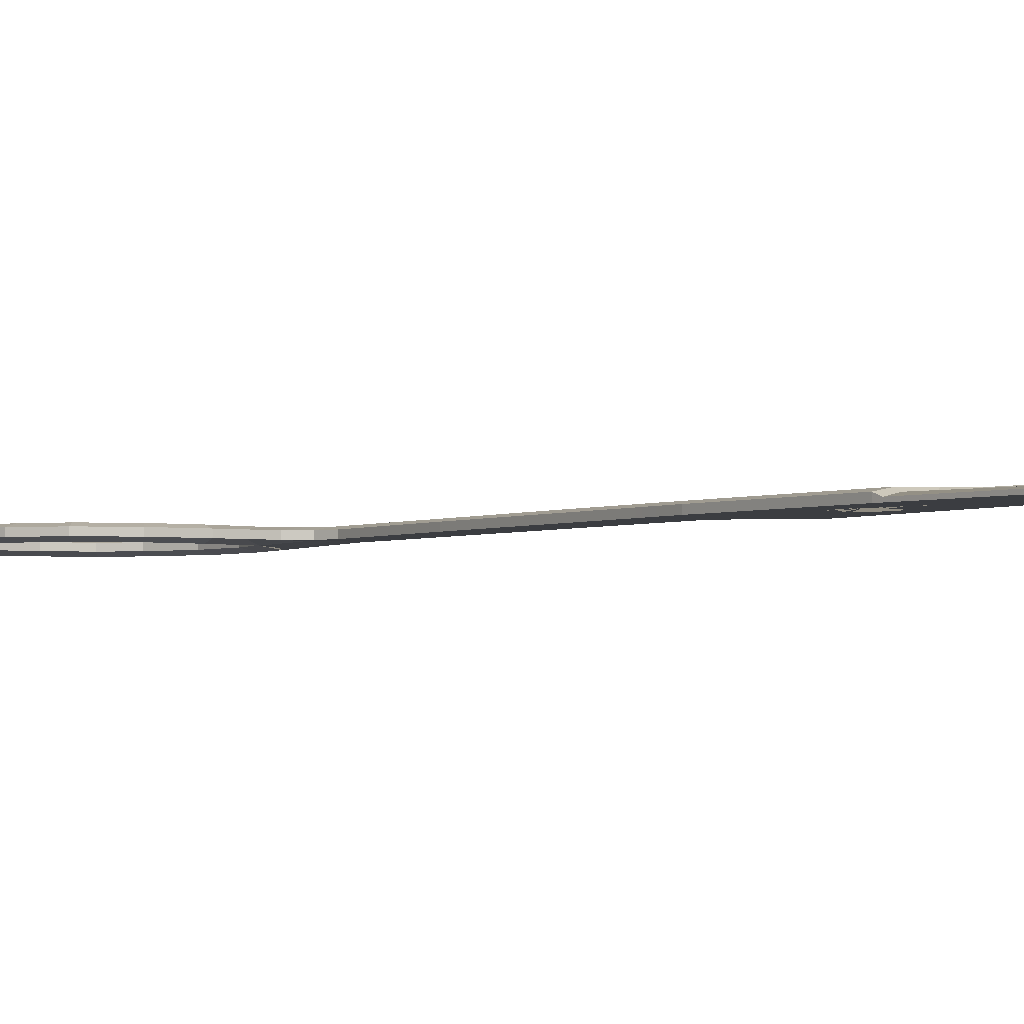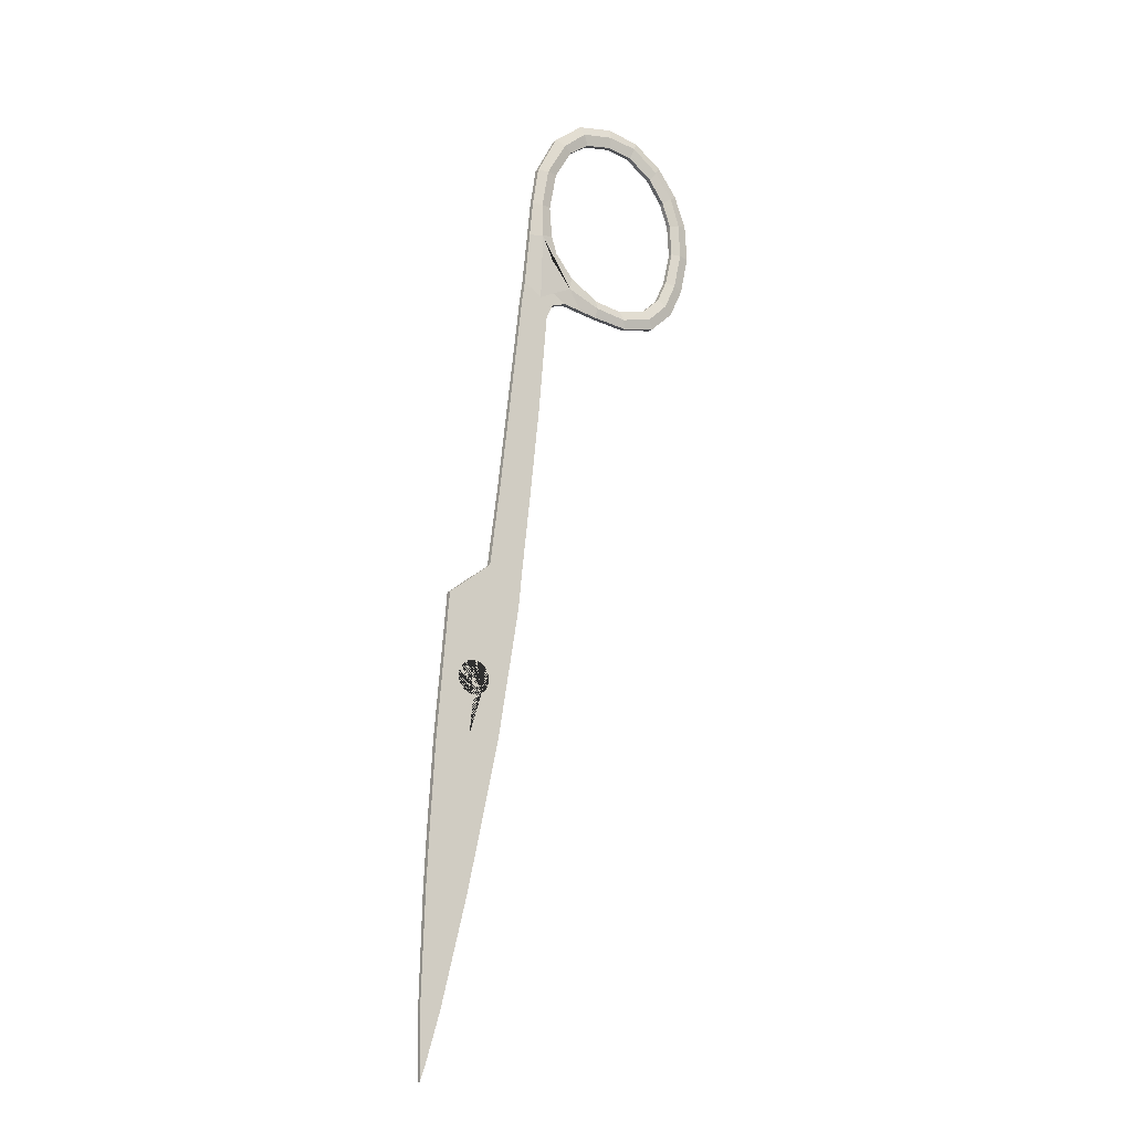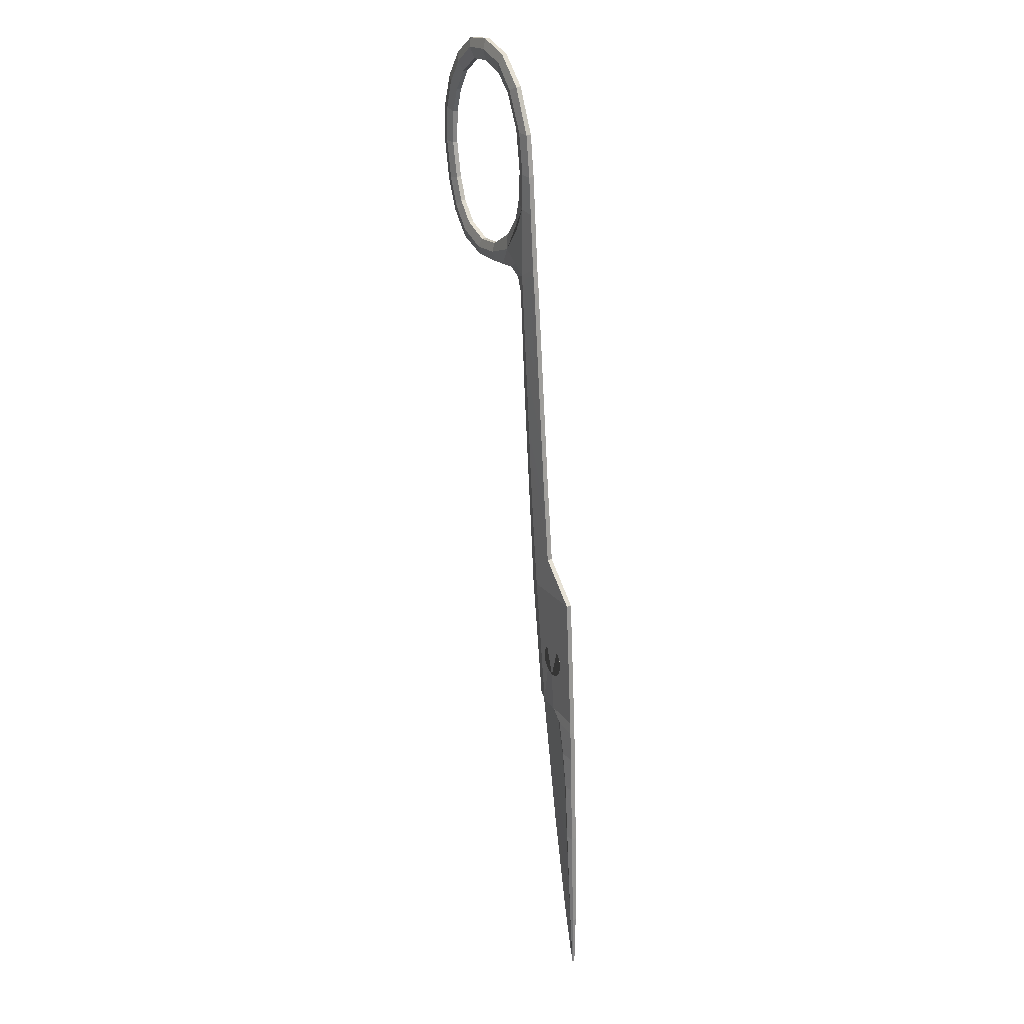
<metadata>
{"format":"obj","ext":"obj","renderer":"f3d","projection":"perspective","resolution":1024,"background":"white","views":[{"elev":-2.6,"azim":154.9,"up":"+Y"},{"elev":-17.8,"azim":-34.9,"up":"+Z"},{"elev":26.0,"azim":-116.1,"up":"+Z"}]}
</metadata>
<code>
o top_blade
v -0.00749 -0 -0.09967
v 0.002354 -0 -0.09927
v -0.008663 0 -0.1207
v -0.002199 0 -0.1203
v -0.009162 0 -0.1366
v -0.006134 0 -0.1361
v -0.008971 0 -0.1452
v -0.008224 0 -0.1431
v -0.005793 -0 -0.07966
v 0.005473 -0 -0.08028
v 0.00066 -0 -0.0747
v 0.006042 -0 -0.07468
v 0.002292 -0 -0.0622
v 0.007429 -0 -0.06229
v 0.003748 -0 -0.0498
v 0.008781 -0 -0.04971
v 0.005667 -0 -0.03327
v 0.0101 -0 -0.03455
v 0.006163 -0 -0.02984
v 0.01109 -0 -0.03235
v -0.004592 -0 -0.101
v 0.01336 -0 -0.03151
v 0.0146 -0 -0.02689
v 0.01185 -0 -0.02362
v 0.019 -0 -0.03229
v 0.01911 -0 -0.02952
v 0.02444 -0 -0.03271
v 0.02355 -0 -0.03009
v 0.02967 -0 -0.03142
v 0.0282 -0 -0.02871
v 0.03332 -0 -0.02803
v 0.03093 -0 -0.02608
v 0.03547 -0 -0.02356
v 0.03251 -0 -0.02271
v 0.0368 -0 -0.01759
v 0.03372 -0 -0.01755
v 0.03646 -0 -0.01207
v 0.03345 -0 -0.01271
v 0.03464 -0 -0.007324
v 0.03213 -0 -0.009108
v 0.03146 -0 -0.003249
v 0.02965 -0 -0.005748
v 0.02695 -0 -0.000304
v 0.02576 -0 -0.003145
v 0.02185 -0 0.000455
v 0.02183 -0 -0.002629
v 0.01626 -0 -0.00081
v 0.0176 -0 -0.003589
v 0.01174 -0 -0.004434
v 0.01448 -0 -0.005836
v 0.008454 -0 -0.01061
v 0.01172 -0 -0.01051
v 0.007522 -0 -0.01648
v 0.0106 -0 -0.0164
v 0.006982 -0 -0.02188
v 0.01098 -0 -0.02106
v 0.009139 -0.00035 -0.02152
v 0.01007 -0.00035 -0.01056
v 0.01685 -0.00035 -0.002036
v 0.02644 -0.00035 -0.001534
v 0.03349 -0.00035 -0.008142
v 0.03516 -0.00035 -0.01757
v 0.03208 -0.00035 -0.02702
v 0.02401 -0.00035 -0.03144
v 0.01404 -0.00035 -0.02896
v 0.01084 -0.00035 -0.02507
v 0.009017 -0.00035 -0.01644
v 0.0132 -0.00035 -0.005178
v 0.02184 -0.00035 -0.000992
v 0.03061 -0.00035 -0.004425
v 0.03494 -0.00035 -0.01239
v 0.03392 -0.00035 -0.02312
v 0.02894 -0.00035 -0.03007
v 0.01906 -0.00035 -0.03081
v 0.00904 -0 -0.03151
v 0.000641 -0 -0.09917
v 0.003626 -0 -0.08018
v 0.00439 -0 -0.07469
v 0.005892 -0 -0.06226
v 0.007133 -0 -0.04974
v 0.008761 -0 -0.03419
v -0.00236 -0 -0.09937
v 0.01069 -0 -0.02995
v 0.01618 -0 -0.0319
v -0.005901 0 -0.1059
v -0.006932 0 -0.1116
v -0.007777 0 -0.1207
v -0.00874 0 -0.1365
v -0.007872 0 -0.1061
v -0.00762 -0 -0.1015
v -0.008213 0 -0.1116
v -0.007413 0 -0.1206
v -0.008891 0 -0.1449
v 0.002224 -0 -0.09987
v -0.008504 0 -0.1365
v 0.000657 -0 -0.09944
v -0.0022 -0 -0.09966
v -0.004085 -0 -0.101
v -0.005366 0 -0.1059
v -0.006533 0 -0.1116
v -0.00749 0.0007 -0.09967
v 0.002354 0.0007 -0.09927
v -0.008663 0.0007 -0.1207
v -0.002199 0.00035 -0.1203
v -0.009162 0.0005 -0.1366
v -0.006134 0.00035 -0.1361
v -0.008971 0.00035 -0.1452
v -0.008224 0.00035 -0.1431
v -0.005793 0.0007 -0.07966
v 0.005473 0.0007 -0.08028
v 0.00066 0.0007 -0.0747
v 0.006042 0.0007 -0.07468
v 0.002292 0.0007 -0.0622
v 0.007429 0.0007 -0.06229
v 0.003748 0.0007 -0.0498
v 0.008781 0.0007 -0.04971
v 0.005667 0.0007 -0.03327
v 0.0101 0.0007 -0.03455
v 0.006163 0.0007 -0.02984
v 0.01109 0.0007 -0.03235
v -0.004592 0.00105 -0.101
v 0.01336 0.0007 -0.03151
v 0.0146 0.0007 -0.02689
v 0.01185 0.0007 -0.02362
v 0.019 0.0007 -0.03229
v 0.01911 0.0007 -0.02952
v 0.02444 0.0007 -0.03271
v 0.02355 0.0007 -0.03009
v 0.02967 0.0007 -0.03142
v 0.0282 0.0007 -0.02871
v 0.03332 0.0007 -0.02803
v 0.03093 0.0007 -0.02608
v 0.03547 0.0007 -0.02356
v 0.03251 0.0007 -0.02271
v 0.0368 0.0007 -0.01759
v 0.03372 0.0007 -0.01755
v 0.03646 0.0007 -0.01207
v 0.03345 0.0007 -0.01271
v 0.03464 0.0007 -0.007324
v 0.03213 0.0007 -0.009108
v 0.03146 0.0007 -0.003249
v 0.02965 0.0007 -0.005748
v 0.02695 0.0007 -0.000304
v 0.02576 0.0007 -0.003145
v 0.02185 0.0007 0.000455
v 0.02183 0.0007 -0.002629
v 0.01626 0.0007 -0.00081
v 0.0176 0.0007 -0.003589
v 0.01174 0.0007 -0.004434
v 0.01448 0.0007 -0.005836
v 0.008454 0.0007 -0.01061
v 0.01172 0.0007 -0.01051
v 0.007522 0.0007 -0.01648
v 0.0106 0.0007 -0.0164
v 0.006982 0.0007 -0.02188
v 0.01098 0.0007 -0.02106
v 0.009139 0.00105 -0.02152
v 0.01007 0.00105 -0.01056
v 0.01685 0.00105 -0.002036
v 0.02644 0.00105 -0.001534
v 0.03349 0.00105 -0.008142
v 0.03516 0.00105 -0.01757
v 0.03208 0.00105 -0.02702
v 0.02401 0.00105 -0.03144
v 0.01404 0.00105 -0.02896
v 0.01084 0.00105 -0.02507
v 0.009017 0.00105 -0.01644
v 0.0132 0.00105 -0.005178
v 0.02184 0.00105 -0.000992
v 0.03061 0.00105 -0.004425
v 0.03494 0.00105 -0.01239
v 0.03392 0.00105 -0.02312
v 0.02894 0.00105 -0.03007
v 0.01906 0.00105 -0.03081
v 0.00904 0.00105 -0.03151
v 0.000641 0.00105 -0.09917
v 0.003626 0.00105 -0.08018
v 0.00439 0.00105 -0.07469
v 0.005892 0.00105 -0.06226
v 0.007133 0.00105 -0.04974
v 0.008761 0.00105 -0.03419
v -0.00236 0.00105 -0.09937
v 0.01069 0.00105 -0.02995
v 0.01618 0.0007 -0.0319
v -0.005901 0.00105 -0.1059
v -0.006932 0.00105 -0.1116
v -0.007777 0.00105 -0.1207
v -0.00874 0.00075 -0.1365
v -0.007872 0.0007 -0.1061
v -0.00762 0.0007 -0.1015
v -0.008213 0.0007 -0.1116
v -0.006876 0.0007 -0.1206
v -0.008707 0.00035 -0.1444
v 0.002139 0.00035 -0.1003
v -0.008233 0.0005 -0.1364
v 0.000622 0.0007 -0.09993
v -0.001884 0.0007 -0.1
v -0.00351 0.0007 -0.1012
v -0.004995 0.0007 -0.106
v -0.006071 0.0007 -0.1117
v -0.001735 -0 -0.09365
v -0.001735 0.001008 -0.09365
v -0.002666 -0 -0.08896
v -0.002666 0.00092 -0.08896
v -0.00126 -0 -0.0936
v -0.00126 0.001024 -0.0936
v -0.000804 -0 -0.09346
v -0.000804 0.00104 -0.09346
v -0.003087 -0 -0.08919
v -0.003087 0.000907 -0.08919
v -0.000383 -0 -0.09323
v -0.000383 0.00105 -0.09323
v -0.000459 0.00105 -0.09328
v -0.000459 -0 -0.09328
v -1.5e-05 -0 -0.09293
v -1.5e-05 0.00105 -0.09293
v -0.003456 -0 -0.08949
v -0.003456 0.000897 -0.08949
v 0.000288 -0 -0.09256
v 0.000288 0.00105 -0.09256
v -0.003758 -0 -0.08986
v -0.003758 0.000891 -0.08986
v 0.000513 -0 -0.09214
v 0.000513 0.00105 -0.09214
v 0.000651 -0 -0.09169
v 0.000651 0.00105 -0.09169
v -0.003983 0.000886 -0.09028
v -0.003983 -0 -0.09028
v 0.000698 -0 -0.09121
v 0.000698 0.00105 -0.09121
v -0.004121 -0 -0.09074
v -0.004121 0.000879 -0.09074
v 0.000651 -0 -0.09074
v 0.000651 0.00105 -0.09074
v -0.004168 -0 -0.09121
v -0.004168 0.000879 -0.09121
v 0.000513 -0 -0.09028
v 0.000513 0.00105 -0.09028
v -0.004121 -0 -0.09169
v -0.004121 0.000885 -0.09169
v 0.000288 -0 -0.08986
v 0.000288 0.001038 -0.08986
v -0.003983 -0 -0.09214
v -0.003983 0.000897 -0.09214
v -1.5e-05 -0 -0.08949
v -1.5e-05 0.001023 -0.08949
v -0.003758 -0 -0.09256
v -0.003758 0.000915 -0.09256
v -0.000383 -0 -0.08919
v -0.000383 0.001006 -0.08919
v -0.003456 -0 -0.09293
v -0.003456 0.000937 -0.09293
v -0.000804 -0 -0.08896
v -0.000804 0.000988 -0.08896
v -0.003087 -0 -0.09323
v -0.003087 0.000954 -0.09323
v -0.00126 -0 -0.08883
v -0.00126 0.00097 -0.08883
v -0.001735 -0 -0.08878
v -0.002666 -0 -0.09346
v -0.001735 0.000952 -0.08878
v -0.002666 0.000971 -0.09346
v -0.00221 -0 -0.08883
v -0.00221 0.000935 -0.08883
v -0.00221 -0 -0.0936
v -0.00221 0.00099 -0.0936
v 0.01618 0.00014 -0.0319
v 0.019 0.000139 -0.03229
v 0.02965 0.000203 -0.005748
v 0.03213 0.000195 -0.009108
v 0.0146 0.000152 -0.02689
v 0.01185 0.00016 -0.02362
v 0.03464 0.000199 -0.007324
v 0.03146 0.000209 -0.003249
v 0.01911 0.000146 -0.02952
v 0.02576 0.000209 -0.003145
v 0.01336 0.000141 -0.03151
v 0.02695 0.000216 -0.000304
v 0.02355 0.000144 -0.03009
v 0.02183 0.000211 -0.002629
v 0.02444 0.000138 -0.03271
v 0.02185 0.000218 0.000455
v 0.0282 0.000148 -0.02871
v 0.0176 0.000208 -0.003589
v 0.02967 0.000141 -0.03142
v 0.01626 0.000215 -0.00081
v 0.03093 0.000154 -0.02608
v 0.01448 0.000203 -0.005836
v 0.03332 0.000149 -0.02803
v 0.01174 0.000206 -0.004434
v 0.03251 0.000162 -0.02271
v 0.01172 0.000192 -0.01051
v 0.03547 0.00016 -0.02356
v 0.008454 0.000191 -0.01061
v 0.005667 0.000137 -0.03327
v 0.03372 0.000175 -0.01755
v 0.0101 0.000134 -0.03455
v 0.0106 0.000177 -0.0164
v 0.0368 0.000175 -0.01759
v 0.007522 0.000177 -0.01648
v 0.006163 0.000145 -0.02984
v 0.03345 0.000186 -0.01271
v 0.01109 0.000139 -0.03235
v 0.01098 0.000166 -0.02106
v 0.03646 0.000188 -0.01207
v 0.006982 0.000164 -0.02188
f 95 88 7 93
f 7 88 5
f 2 10 77 76
f 10 12 78 77
f 12 14 79 78
f 14 16 80 79
f 16 18 81 80
f 18 20 75 81
f 20 22 83 75
f 65 66 57 75 83
f 25 27 64 74
f 27 29 73 64
f 29 31 63 73
f 31 33 72 63
f 33 35 62 72
f 35 37 71 62
f 37 39 61 71
f 39 41 70 61
f 41 43 60 70
f 43 45 69 60
f 45 47 59 69
f 47 49 68 59
f 49 51 58 68
f 51 53 67 58
f 53 55 57 67
f 22 84 65 83
f 65 23 24 66
f 64 28 26 74
f 63 32 30 73
f 62 36 34 72
f 61 40 38 71
f 60 44 42 70
f 59 48 46 69
f 58 52 50 68
f 57 56 54 67
f 74 26 23 65
f 73 30 28 64
f 72 34 32 63
f 71 38 36 62
f 70 42 40 61
f 69 46 44 60
f 68 50 48 59
f 67 54 52 58
f 66 24 56 57
f 81 17 15 80
f 78 11 9 77
f 75 19 17 81
f 79 13 11 78
f 57 55 19 75
f 80 15 13 79
f 25 74 65 84
f 92 4 94 96 97 98 99 100
f 95 6 4 92
f 93 8 6 95
f 21 98 97 82
f 90 21 82 1
f 21 90 89 85
f 85 99 98 21
f 86 100 99 85
f 86 85 89 91
f 87 92 100 86
f 86 91 3 87
f 5 88 87 3
f 88 95 92 87
f 102 194 196 176
f 195 193 107 188
f 107 105 188
f 102 176 177 110
f 110 177 178 112
f 112 178 179 114
f 114 179 180 116
f 116 180 181 118
f 118 181 175 120
f 120 175 183 122
f 165 183 175 157 166
f 125 174 164 127
f 127 164 173 129
f 129 173 163 131
f 131 163 172 133
f 133 172 162 135
f 135 162 171 137
f 137 171 161 139
f 139 161 170 141
f 141 170 160 143
f 143 160 169 145
f 145 169 159 147
f 147 159 168 149
f 149 168 158 151
f 151 158 167 153
f 153 167 157 155
f 122 183 165 184
f 165 166 124 123
f 164 174 126 128
f 163 173 130 132
f 162 172 134 136
f 161 171 138 140
f 160 170 142 144
f 159 169 146 148
f 158 168 150 152
f 157 167 154 156
f 174 165 123 126
f 173 164 128 130
f 172 163 132 134
f 171 162 136 138
f 170 161 140 142
f 169 160 144 146
f 168 159 148 150
f 167 158 152 154
f 166 157 156 124
f 181 180 115 117
f 178 177 109 111
f 175 181 117 119
f 179 178 111 113
f 157 175 119 155
f 180 179 113 115
f 125 184 165 174
f 192 200 199 198 197 196 194 104
f 195 192 104 106
f 193 195 106 108
f 176 196 197 182
f 121 182 197 198
f 190 101 182 121
f 121 185 189 190
f 185 121 198 199
f 186 185 199 200
f 186 191 189 185
f 187 186 200 192
f 186 187 103 191
f 105 103 187 188
f 188 187 192 195
f 268 267 184 125
f 5 3 103 105
f 270 269 142 140
f 272 271 123 124
f 274 273 139 141
f 76 96 196 176
f 6 8 108 106
f 271 275 126 123
f 93 7 107 193
f 269 276 144 142
f 267 277 122 184
f 278 274 141 143
f 1 9 109 101
f 275 279 128 126
f 89 90 190 189
f 10 2 102 110
f 276 280 146 144
f 281 268 125 127
f 282 278 143 145
f 91 89 189 191
f 9 11 111 109
f 279 283 130 128
f 12 10 110 112
f 280 284 148 146
f 285 281 127 129
f 286 282 145 147
f 7 5 105 107
f 11 13 113 111
f 283 287 132 130
f 14 12 112 114
f 284 288 150 148
f 289 285 129 131
f 290 286 147 149
f 13 15 115 113
f 287 291 134 132
f 16 14 114 116
f 288 292 152 150
f 293 289 131 133
f 294 290 149 151
f 8 93 193 108
f 15 17 295
f 291 296 136 134
f 3 91 191 103
f 16 116 118 297
f 292 298 154 152
f 299 293 133 135
f 300 294 151 153
f 295 301 119 117
f 296 302 138 136
f 303 297 118 120
f 2 94 194 102
f 298 304 156 154
f 305 299 135 137
f 306 300 153 155
f 94 4 104 194
f 301 306 155 119
f 302 270 140 138
f 277 303 120 122
f 90 1 101 190
f 304 272 124 156
f 273 305 137 139
f 4 6 106 104
f 202 201 205 206
f 206 205 207 208
f 208 207 214 211 212 213
f 211 215 216 212
f 215 219 220 216
f 219 223 224 220
f 223 225 226 224
f 225 229 230 226
f 229 233 234 230
f 233 237 238 234
f 241 242 238 237
f 241 245 246 242
f 245 249 250 246
f 249 253 254 250
f 253 257 258 254
f 257 259 261 258
f 259 263 264 261
f 203 204 264 263
f 203 209 210 204
f 210 209 217 218
f 218 217 221 222
f 228 227 222 221
f 227 228 231 232
f 232 231 235 236
f 236 235 239 240
f 240 239 243 244
f 244 243 247 248
f 251 252 248 247
f 252 251 255 256
f 256 255 260 262
f 262 260 265 266
f 266 265 201 202
f 2 76 96 94
f 82 76 214 207 205 201
f 214 76 77 9 1 82 201 265 260 255 251 247 243 239 235 231 228 221 217 209 203 263 259 257 253 249 245 241 237 233 229 225 223 219 215 211
f 76 82 97 96
f 182 202 206 208 213 176
f 202 182 101 109 177 176 213 212 216 220 224 226 230 234 238 242 246 250 254 258 261 264 204 210 218 222 227 232 236 240 244 248 252 256 262 266
f 76 2 102 176
f 82 76 176 182
f 19 55 306 301
f 55 53 300 306
f 37 35 299 305
f 54 56 304 298
f 20 18 297 303
f 36 38 302 296
f 17 19 301 295
f 53 51 294 300
f 35 33 293 299
f 52 54 298 292
f 34 36 296 291
f 51 49 290 294
f 33 31 289 293
f 50 52 292 288
f 32 34 291 287
f 49 47 286 290
f 31 29 285 289
f 48 50 288 284
f 30 32 287 283
f 47 45 282 286
f 29 27 281 285
f 46 48 284 280
f 28 30 283 279
f 45 43 278 282
f 22 20 303 277
f 44 46 280 276
f 26 28 279 275
f 43 41 274 278
f 41 39 273 274
f 39 37 305 273
f 56 24 272 304
f 24 23 271 272
f 23 26 275 271
f 38 40 270 302
f 40 42 269 270
f 42 44 276 269
f 27 25 268 281
f 25 84 267 268
f 84 22 277 267
f 115 15 295 117
f 18 16 297

</code>
